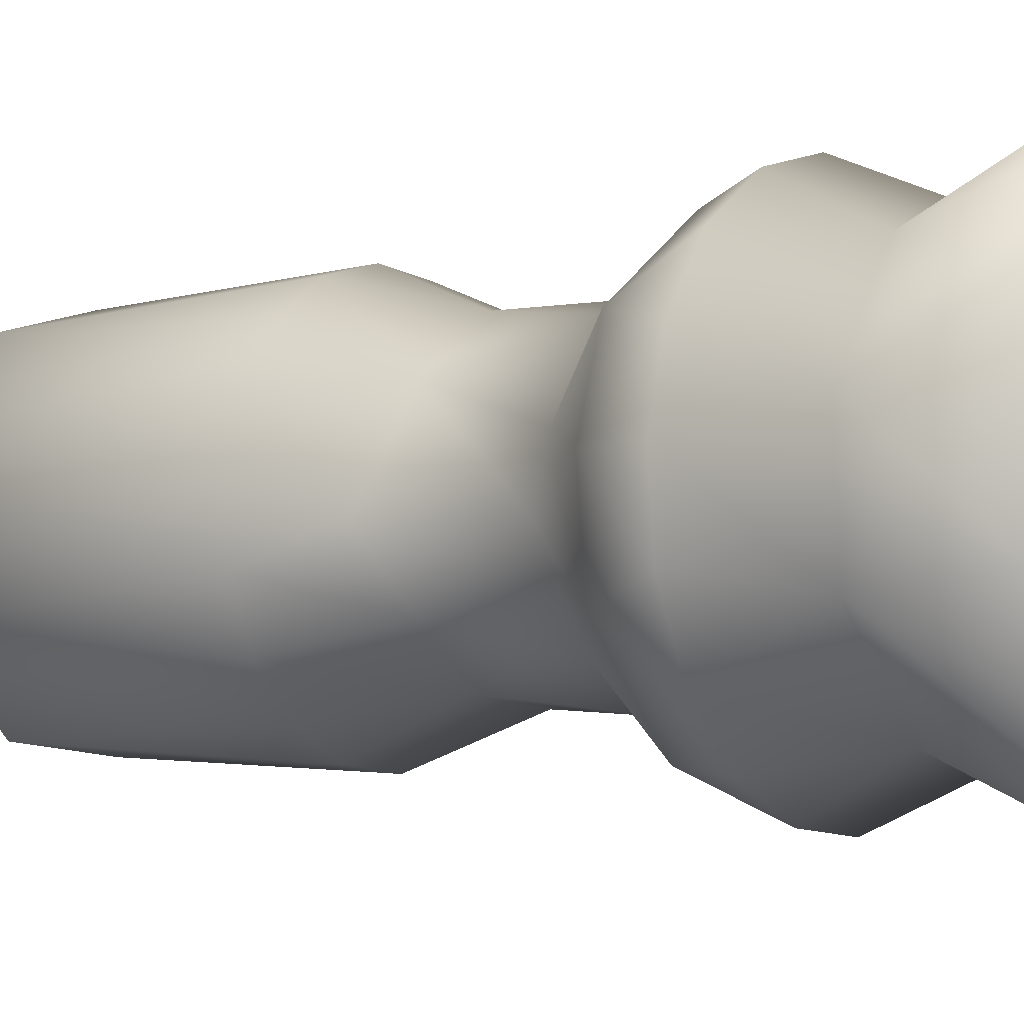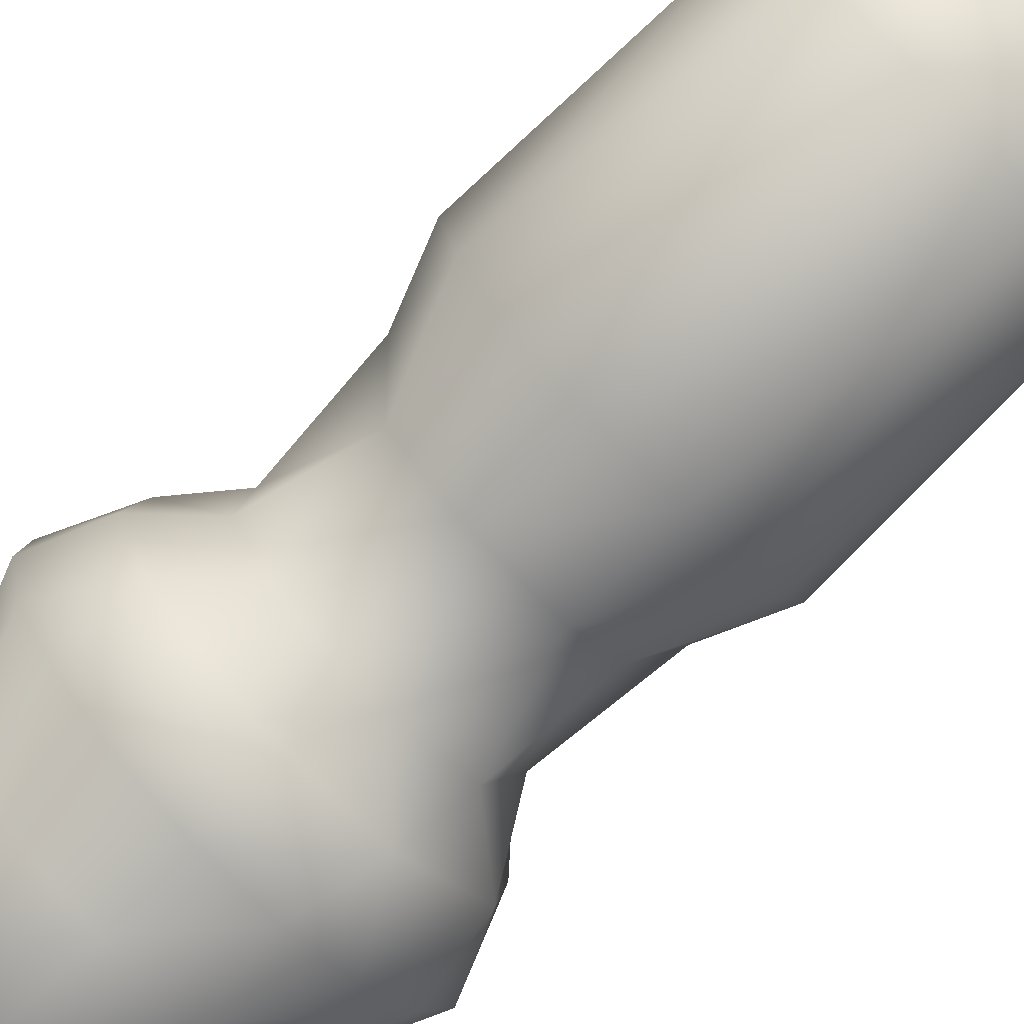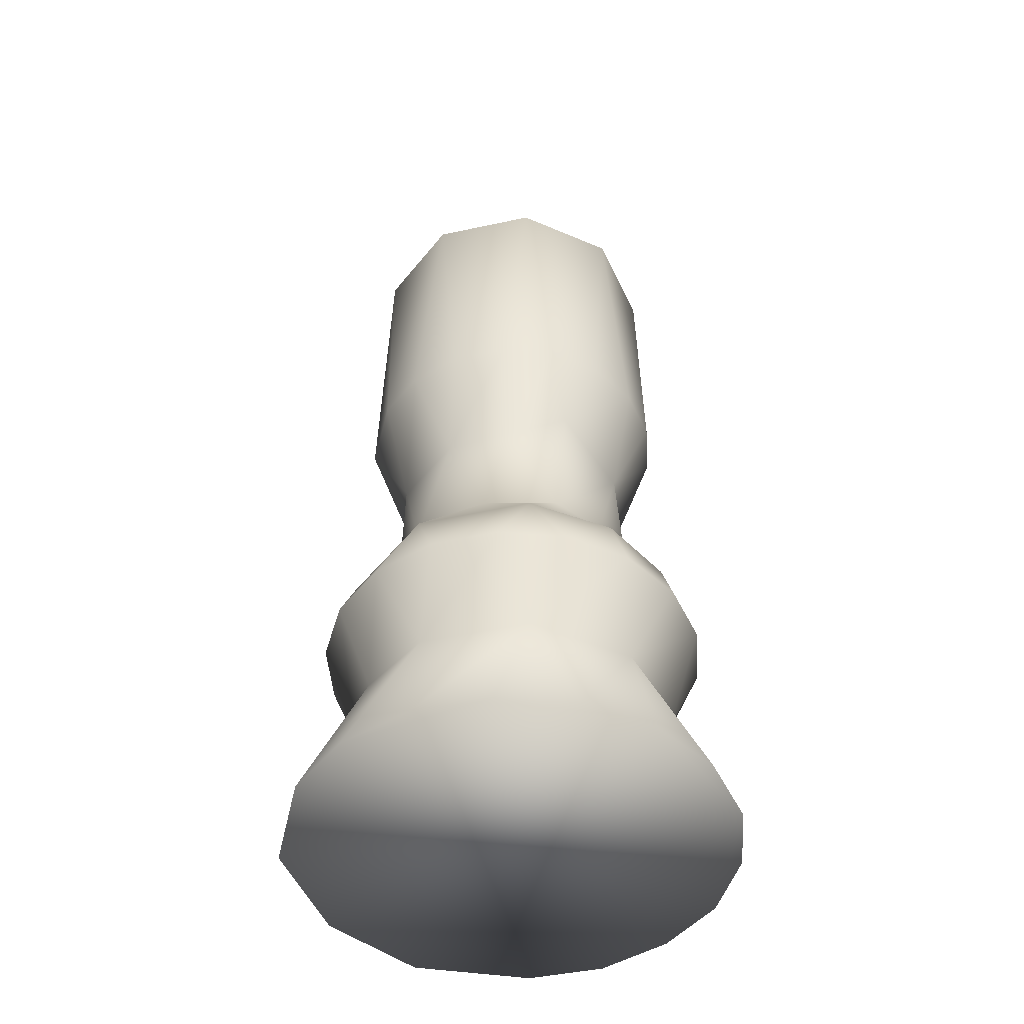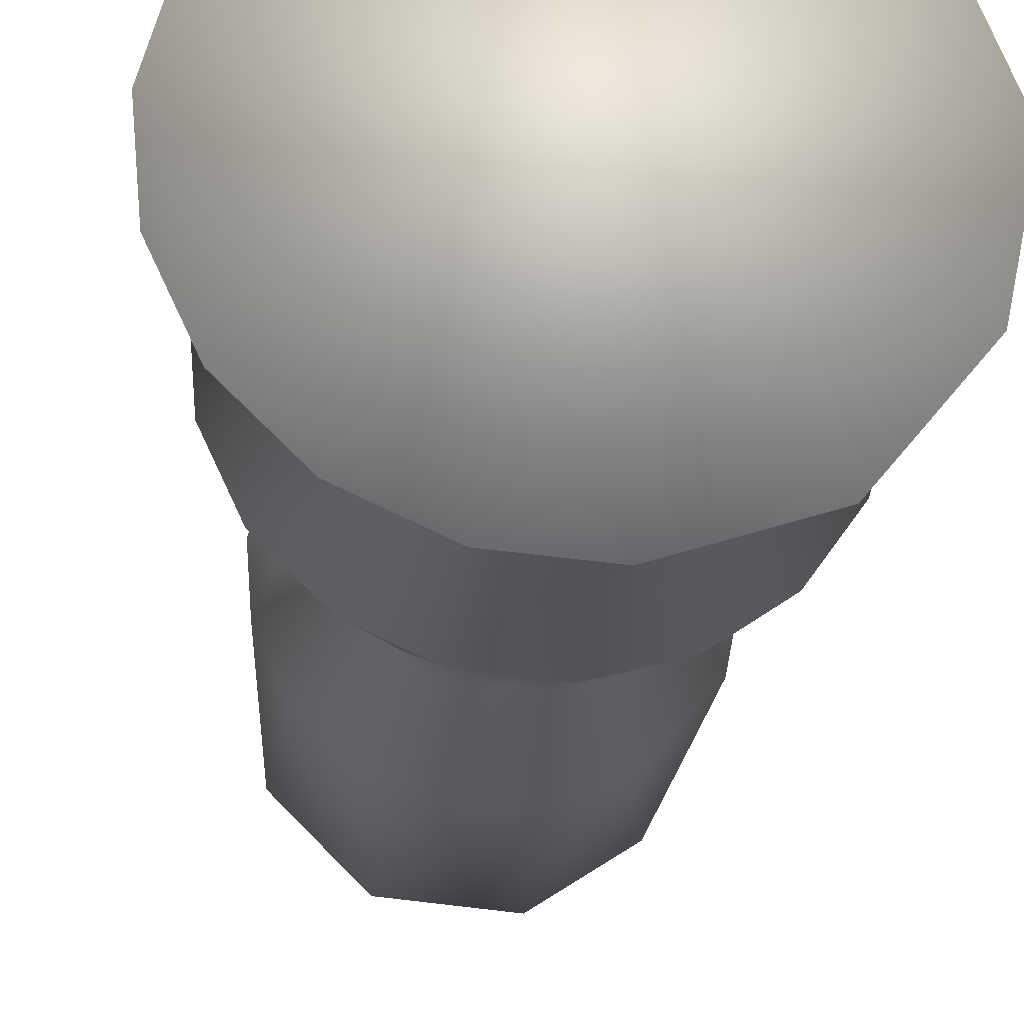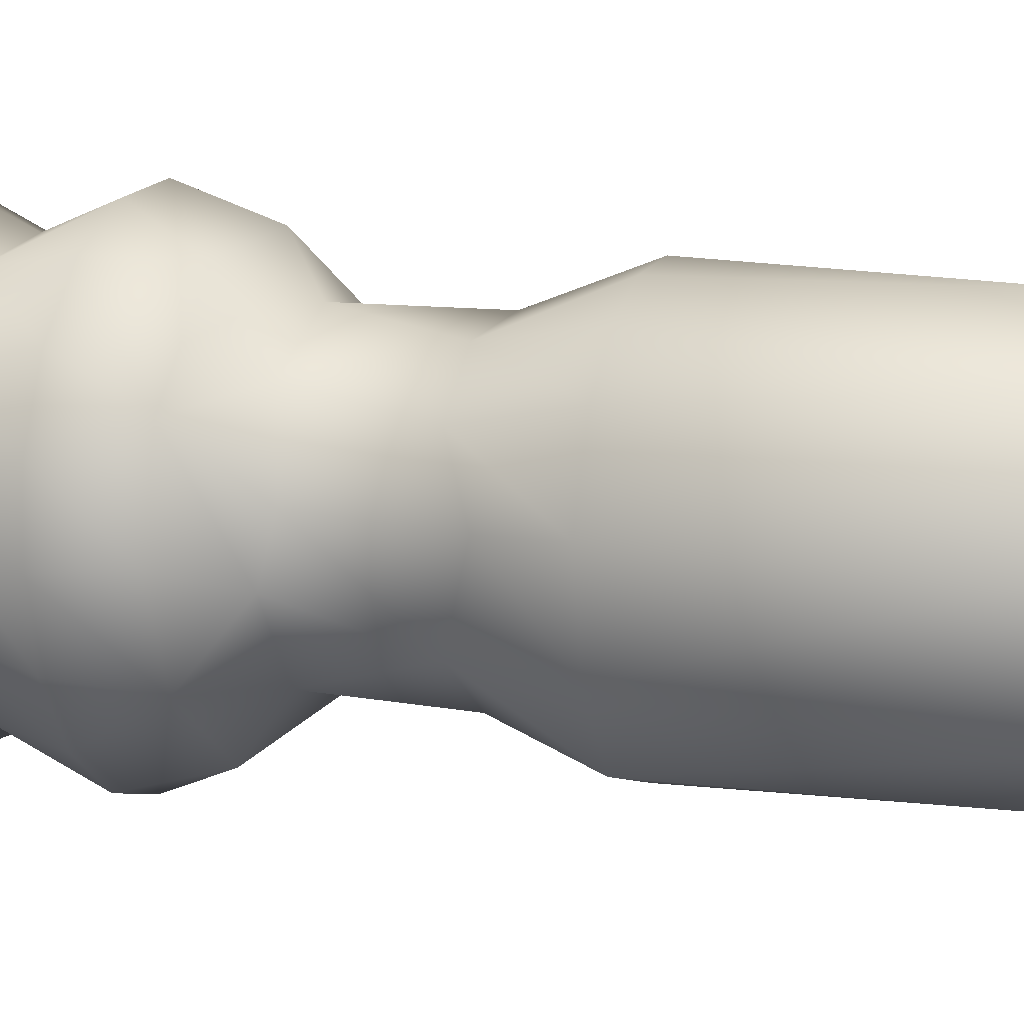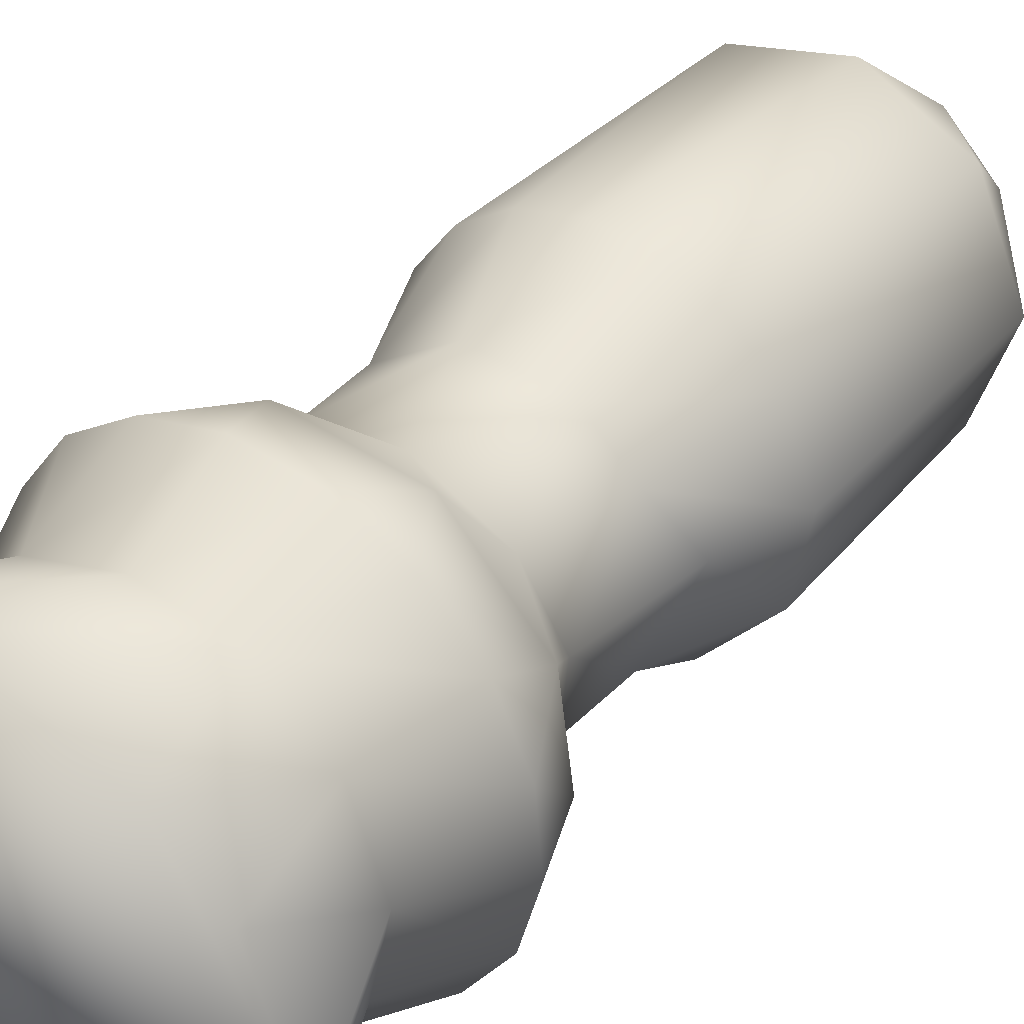
<metadata>
{"format":"obj","ext":"obj","renderer":"f3d","projection":"perspective","resolution":1024,"background":"white","views":[{"elev":-4.1,"azim":-53.6,"up":"+Z"},{"elev":-78.2,"azim":134.1,"up":"+Z"},{"elev":-46.3,"azim":-120.6,"up":"+Y"},{"elev":-22.7,"azim":-4.7,"up":"+Z"},{"elev":10.5,"azim":109.8,"up":"+Z"},{"elev":38.4,"azim":36.4,"up":"+Z"}]}
</metadata>
<code>
o Cylinder001.002_Untitled.005
v -6.351 1.998 4.565
v -6.328 1.997 4.599
v -6.294 1.998 4.622
v -6.255 1.997 4.633
v -6.215 1.998 4.629
v -6.177 1.997 4.612
v -6.149 1.998 4.583
v -6.126 1.998 4.524
v -6.138 1.997 4.466
v -6.178 1.998 4.417
v -6.234 1.998 4.399
v -6.275 1.997 4.402
v -6.312 1.998 4.42
v -6.341 1.997 4.448
v -6.358 1.998 4.485
v -6.338 2.122 4.56
v -6.317 2.122 4.589
v -6.288 2.122 4.609
v -6.253 2.122 4.618
v -6.218 2.122 4.615
v -6.185 2.122 4.6
v -6.16 2.122 4.575
v -6.145 2.122 4.542
v -6.142 2.122 4.507
v -6.152 2.122 4.472
v -6.172 2.122 4.443
v -6.201 2.122 4.422
v -6.236 2.122 4.413
v -6.272 2.122 4.417
v -6.304 2.122 4.432
v -6.329 2.122 4.457
v -6.344 2.122 4.489
v -6.309 2.183 4.534
v -6.282 2.183 4.571
v -6.238 2.183 4.582
v -6.197 2.183 4.562
v -6.182 2.19 4.524
v -6.181 2.183 4.497
v -6.208 2.183 4.461
v -6.252 2.183 4.45
v -6.293 2.183 4.47
v -6.307 2.19 4.507
v -6.32 2.294 4.552
v -6.303 2.294 4.576
v -6.279 2.294 4.592
v -6.251 2.294 4.6
v -6.222 2.294 4.597
v -6.196 2.294 4.584
v -6.176 2.294 4.563
v -6.16 2.294 4.525
v -6.169 2.294 4.48
v -6.202 2.291 4.443
v -6.238 2.294 4.432
v -6.267 2.294 4.435
v -6.294 2.294 4.448
v -6.314 2.294 4.468
v -6.326 2.294 4.495
v -6.29 2.433 4.582
v -6.237 2.433 4.596
v -6.187 2.433 4.572
v -6.163 2.431 4.52
v -6.181 2.43 4.466
v -6.224 2.433 4.438
v -6.279 2.433 4.443
v -6.318 2.433 4.482
v -6.253 2.492 4.532
v -6.231 2.492 4.527
v -6.233 2.492 4.501
v -6.261 2.492 4.508
v -6.322 2.433 4.537
v -6.295 2.47 4.529
v -6.267 2.472 4.562
v -6.223 2.47 4.563
v -6.198 2.47 4.538
v -6.195 2.468 4.488
v -6.249 2.474 4.466
v -6.291 2.47 4.494
v -6.334 2.156 4.525
v -6.347 2.122 4.525
v -6.318 2.157 4.567
v -6.268 2.157 4.602
v -6.207 2.157 4.597
v -6.163 2.157 4.553
v -6.156 2.156 4.507
v -6.171 2.157 4.464
v -6.222 2.157 4.429
v -6.283 2.157 4.435
v -6.326 2.157 4.478
v -6.328 2.294 4.524
v -6.362 1.997 4.526
v -6.326 2.075 4.538
v -6.293 2.075 4.586
v -6.251 2.075 4.599
v -6.208 2.075 4.592
v -6.176 2.075 4.563
v -6.161 2.075 4.522
v -6.17 2.075 4.48
v -6.197 2.075 4.446
v -6.238 2.075 4.433
v -6.281 2.075 4.44
v -6.322 2.075 4.481
v -6.314 2.256 4.51
v -6.298 2.241 4.554
v -6.261 2.241 4.579
v -6.217 2.241 4.574
v -6.192 2.241 4.552
v -6.176 2.256 4.521
v -6.192 2.241 4.478
v -6.229 2.241 4.453
v -6.273 2.241 4.457
v -6.298 2.241 4.48
f 14 13 12
f 12 11 10
f 12 10 9
f 8 7 6
f 9 8 6
f 6 5 4
f 4 3 2
f 6 4 2
f 9 6 2
f 12 9 2
f 2 1 90
f 12 2 90
f 14 12 90
f 15 14 90
f 90 1 91
f 92 91 1
f 1 2 92
f 2 3 92
f 93 92 3
f 3 4 93
f 94 93 4
f 4 5 94
f 5 6 94
f 95 94 6
f 6 7 95
f 96 95 7
f 7 8 96
f 97 96 8
f 8 9 97
f 98 97 9
f 9 10 98
f 99 98 10
f 10 11 99
f 100 99 11
f 11 12 100
f 12 13 100
f 101 100 13
f 13 14 101
f 14 15 101
f 91 101 15
f 15 90 91
f 80 78 79
f 79 16 80
f 16 17 80
f 81 80 17
f 17 18 81
f 18 19 81
f 82 81 19
f 19 20 82
f 20 21 82
f 83 82 21
f 21 22 83
f 22 23 83
f 84 83 23
f 23 24 84
f 85 84 24
f 24 25 85
f 25 26 85
f 86 85 26
f 26 27 86
f 27 28 86
f 87 86 28
f 28 29 87
f 29 30 87
f 88 87 30
f 30 31 88
f 31 32 88
f 78 88 32
f 32 79 78
f 103 102 42
f 106 37 107
f 108 107 37
f 111 42 102
f 61 50 51
f 72 71 70
f 70 58 72
f 58 59 72
f 73 72 59
f 59 60 73
f 74 73 60
f 60 61 74
f 75 74 61
f 75 63 76
f 63 64 76
f 77 76 64
f 64 65 77
f 71 77 65
f 65 70 71
f 66 67 68
f 66 68 69
f 66 69 71
f 71 72 66
f 72 73 66
f 67 66 73
f 73 74 67
f 68 67 74
f 74 75 68
f 62 75 61
f 75 76 68
f 63 75 62
f 69 68 76
f 76 77 69
f 77 71 69
f 78 80 33
f 34 33 80
f 80 81 34
f 35 34 81
f 81 82 35
f 36 35 82
f 82 83 36
f 37 36 83
f 38 37 83
f 83 84 38
f 84 85 38
f 39 38 85
f 85 86 39
f 40 39 86
f 86 87 40
f 41 40 87
f 87 88 41
f 42 41 88
f 33 42 88
f 88 78 33
f 89 43 70
f 58 70 43
f 43 44 58
f 44 45 58
f 59 58 45
f 45 46 59
f 46 47 59
f 60 59 47
f 47 48 60
f 48 49 60
f 61 60 49
f 49 50 61
f 51 62 61
f 51 52 62
f 62 52 63
f 52 53 63
f 64 63 53
f 53 54 64
f 54 55 64
f 65 64 55
f 55 56 65
f 56 57 65
f 70 65 57
f 57 89 70
f 16 79 91
f 17 16 91
f 91 92 17
f 18 17 92
f 19 18 92
f 92 93 19
f 20 19 93
f 93 94 20
f 21 20 94
f 22 21 94
f 94 95 22
f 23 22 95
f 95 96 23
f 24 23 96
f 25 24 96
f 96 97 25
f 26 25 97
f 97 98 26
f 27 26 98
f 28 27 98
f 98 99 28
f 29 28 99
f 99 100 29
f 30 29 100
f 31 30 100
f 100 101 31
f 32 31 101
f 79 32 101
f 101 91 79
f 43 89 102
f 102 103 43
f 103 42 33
f 44 43 103
f 33 34 103
f 45 44 103
f 103 104 45
f 104 103 34
f 46 45 104
f 34 35 104
f 47 46 104
f 104 105 47
f 105 104 35
f 48 47 105
f 35 36 105
f 49 48 105
f 105 106 49
f 106 105 36
f 50 49 106
f 106 107 50
f 37 106 36
f 51 50 107
f 107 108 51
f 108 37 38
f 52 51 108
f 38 39 108
f 108 109 52
f 109 108 39
f 53 52 109
f 39 40 109
f 54 53 109
f 109 110 54
f 110 109 40
f 55 54 110
f 40 41 110
f 56 55 110
f 110 111 56
f 111 110 41
f 57 56 111
f 111 102 57
f 42 111 41
f 89 57 102

</code>
